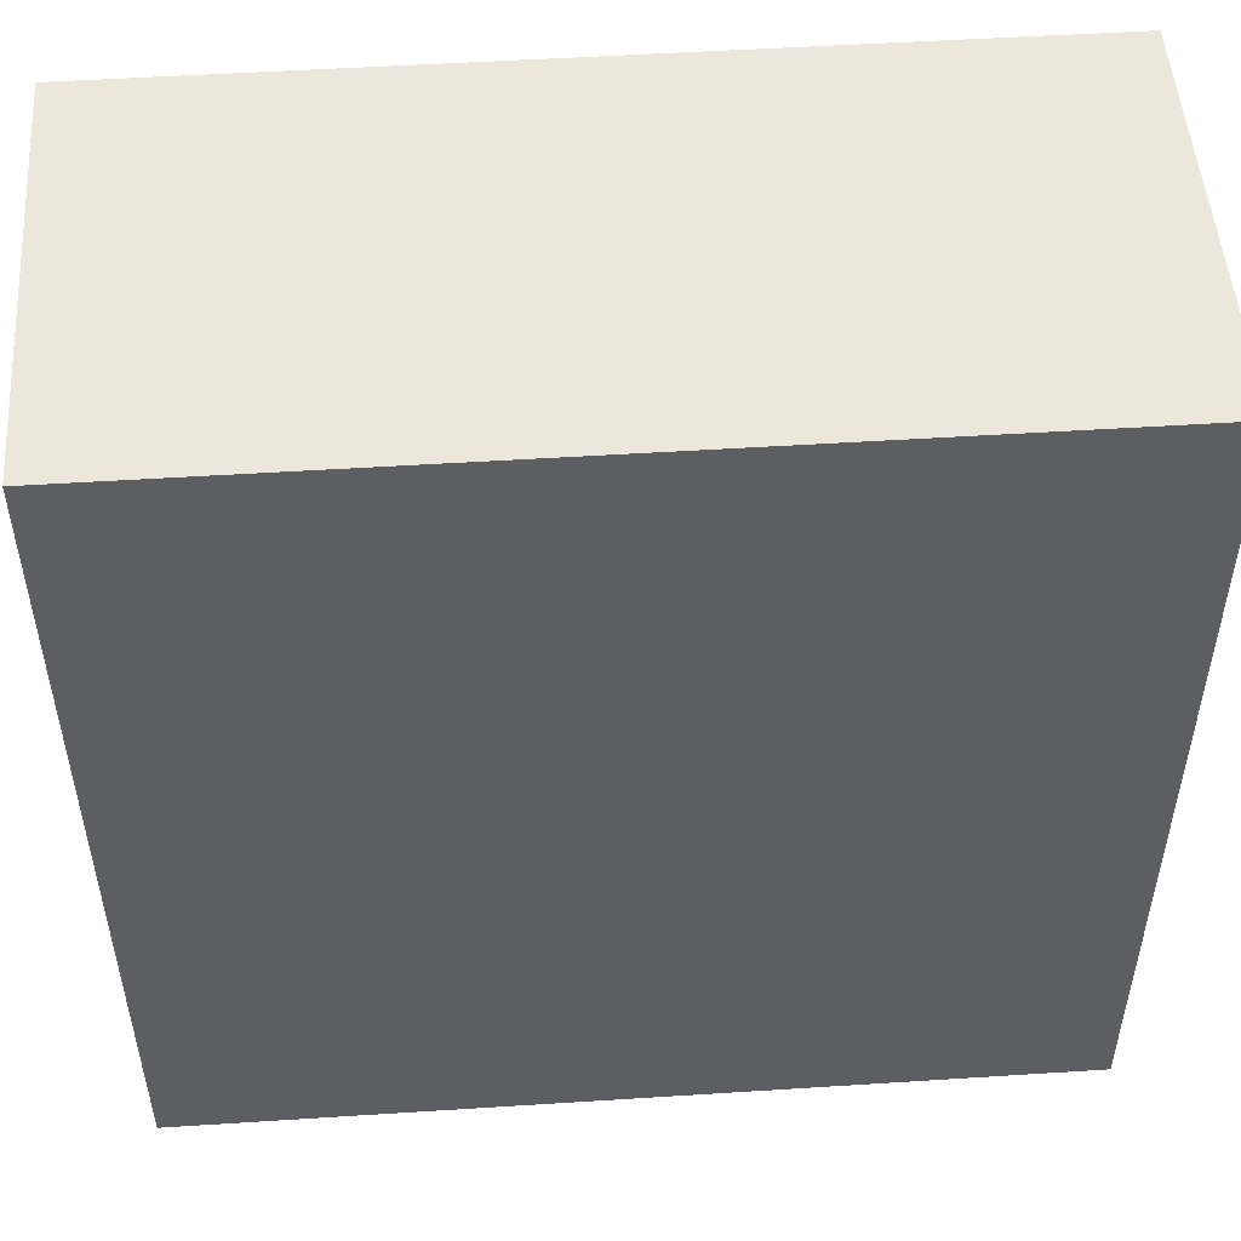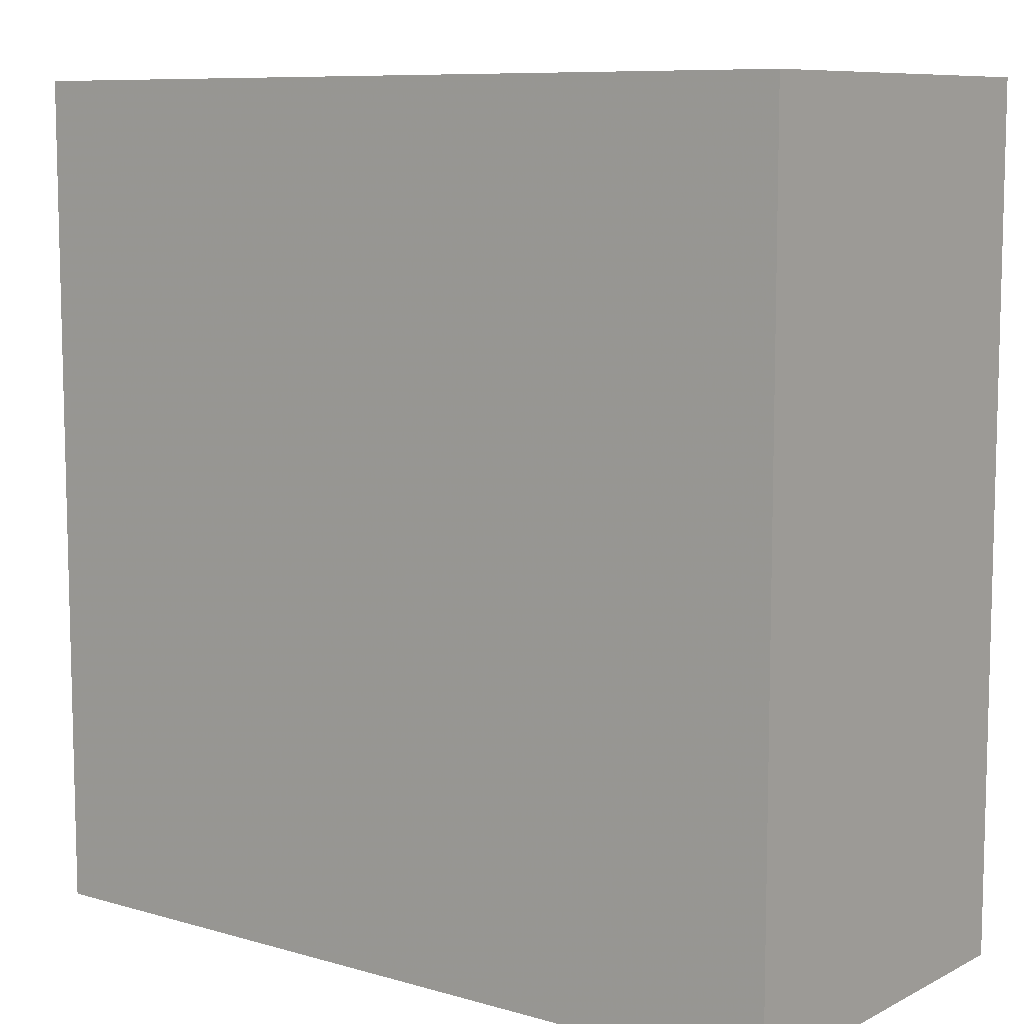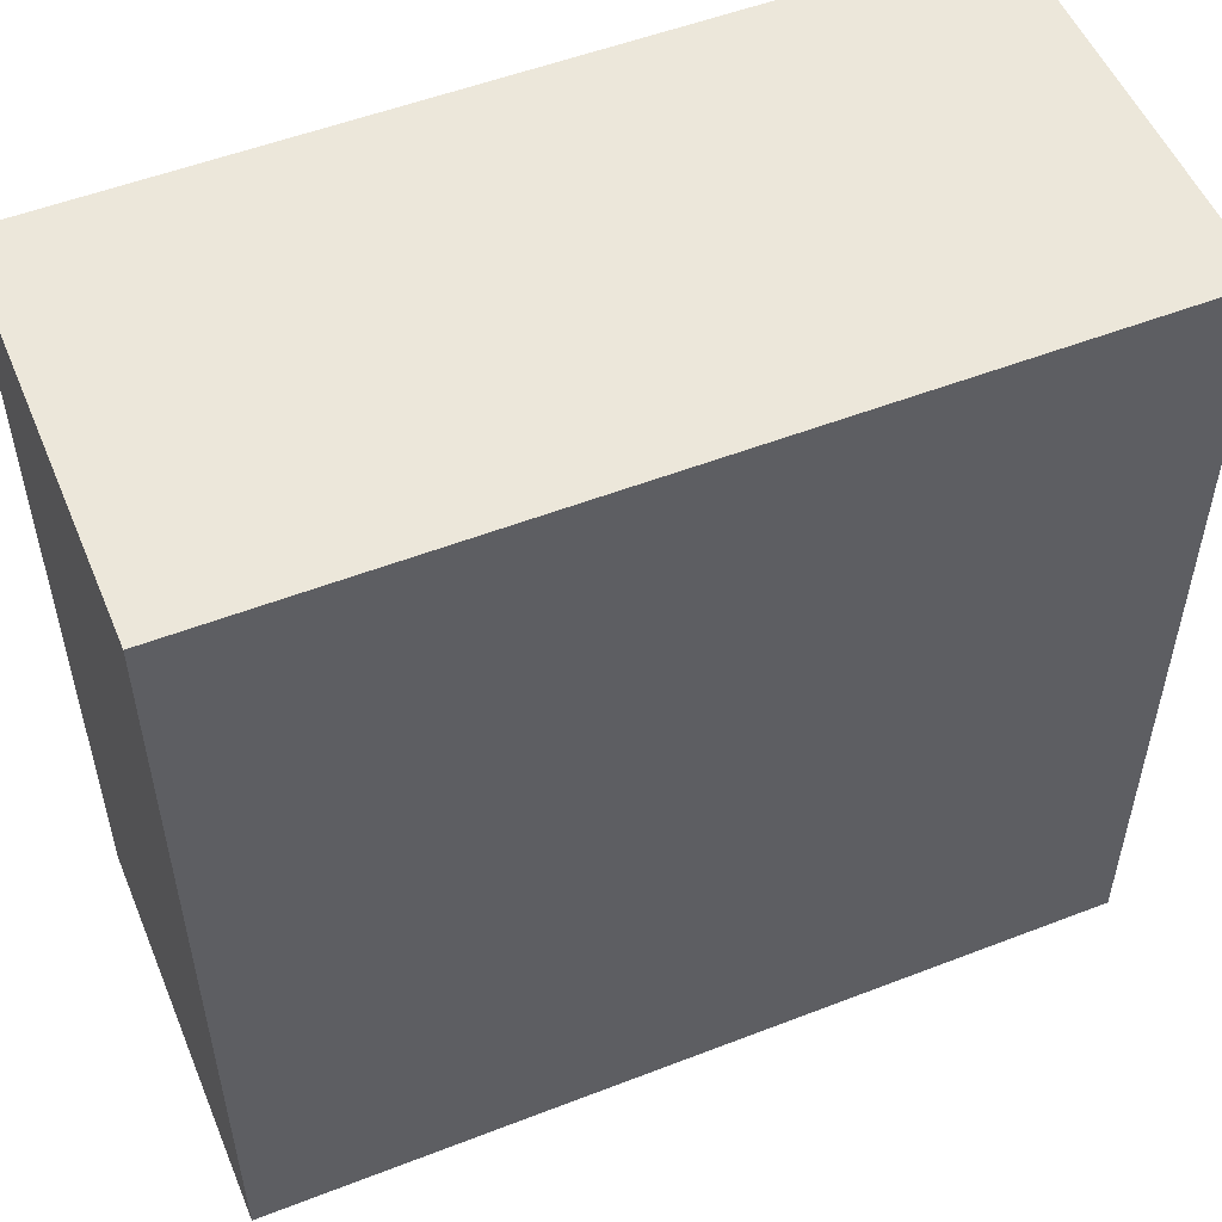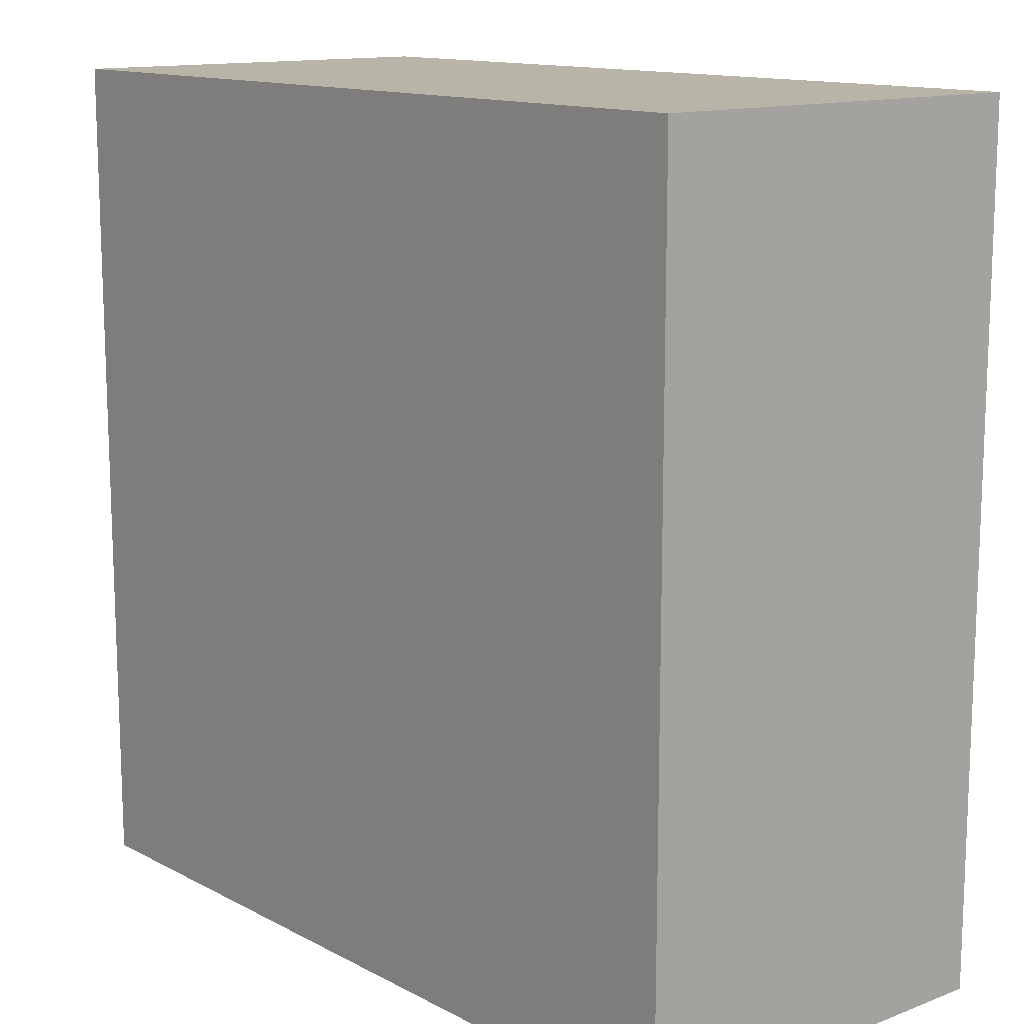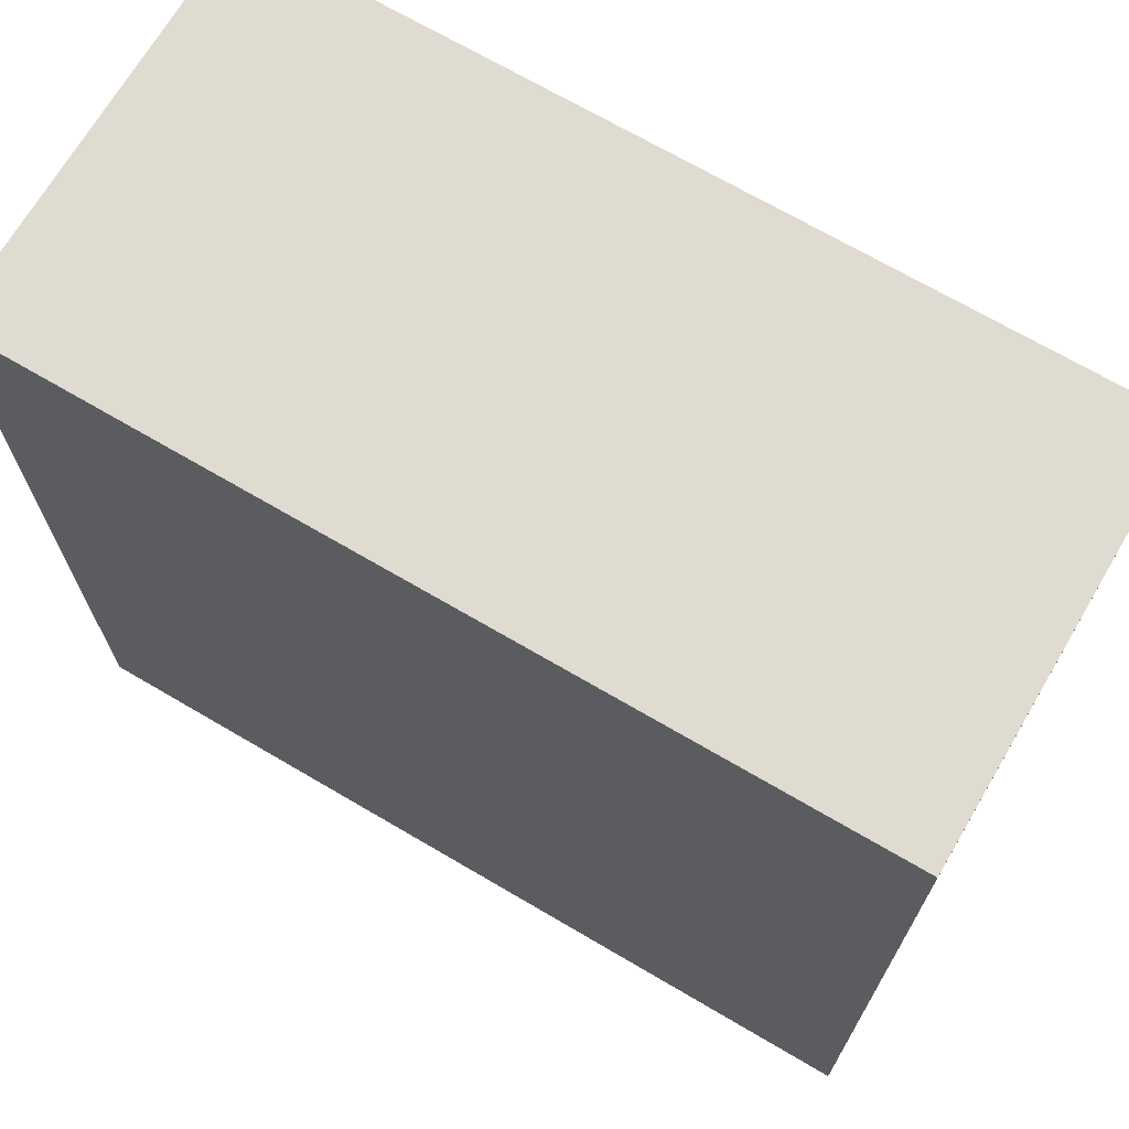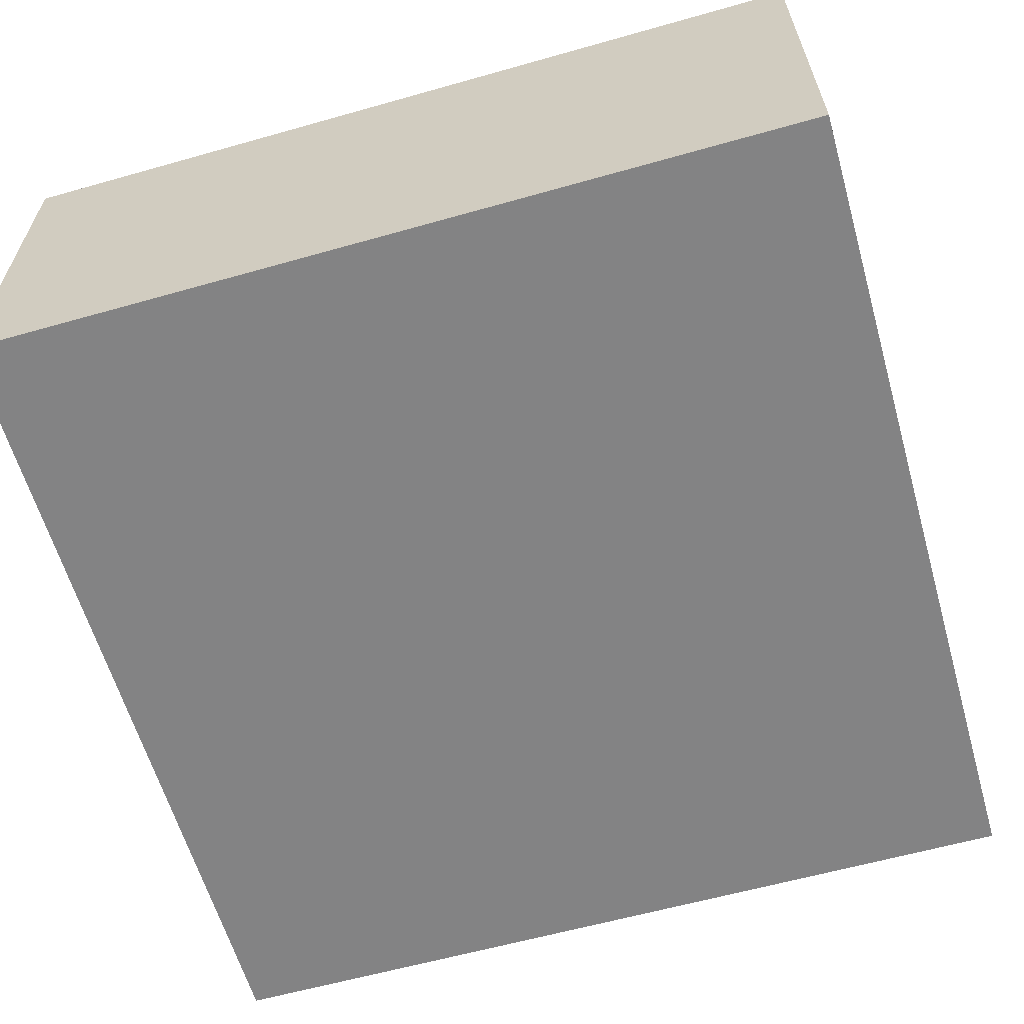
<metadata>
{"format":"obj","ext":"obj","renderer":"f3d","projection":"perspective","resolution":1024,"background":"white","views":[{"elev":50.8,"azim":176.0,"up":"+Y"},{"elev":8.8,"azim":37.4,"up":"+Y"},{"elev":53.1,"azim":157.5,"up":"+Y"},{"elev":13.2,"azim":-130.5,"up":"+Y"},{"elev":70.0,"azim":30.4,"up":"+Y"},{"elev":-61.2,"azim":-164.0,"up":"+Z"}]}
</metadata>
<code>
o 9292
v 2167 1876 17.74
v 2167 1876 17.74
v 2166 1876 17.74
v 2167 1876 17.8
v 2167 1876 17.8
v 2167 1876 17.8
v 2167 1876 17.74
v 2166 1876 17.74
v 2166 1876 17.74
v 2166 1876 17.8
v 2166 1876 17.74
v 2167 1876 17.8
v 2166 1876 17.8
v 2167 1876 17.8
v 2166 1876 17.8
v 2166 1876 17.8
v 2167 1876 17.74
v 2167 1876 17.8
v 2166 1876 17.74
v 2166 1876 17.8
v 2166 1876 17.8
v 2167 1876 17.74
v 2167 1876 17.8
v 2166 1876 17.8
v 2166 1876 17.74
v 2166 1876 17.74
v 2166 1876 17.8
v 2166 1876 17.74
v 2167 1876 17.74
f 1 2 3
f 1 4 5
f 6 2 7
f 8 9 7
f 10 7 11
f 12 13 14
f 14 15 16
f 17 15 18
f 19 20 21
f 22 23 20
f 24 25 26
f 27 28 29

</code>
